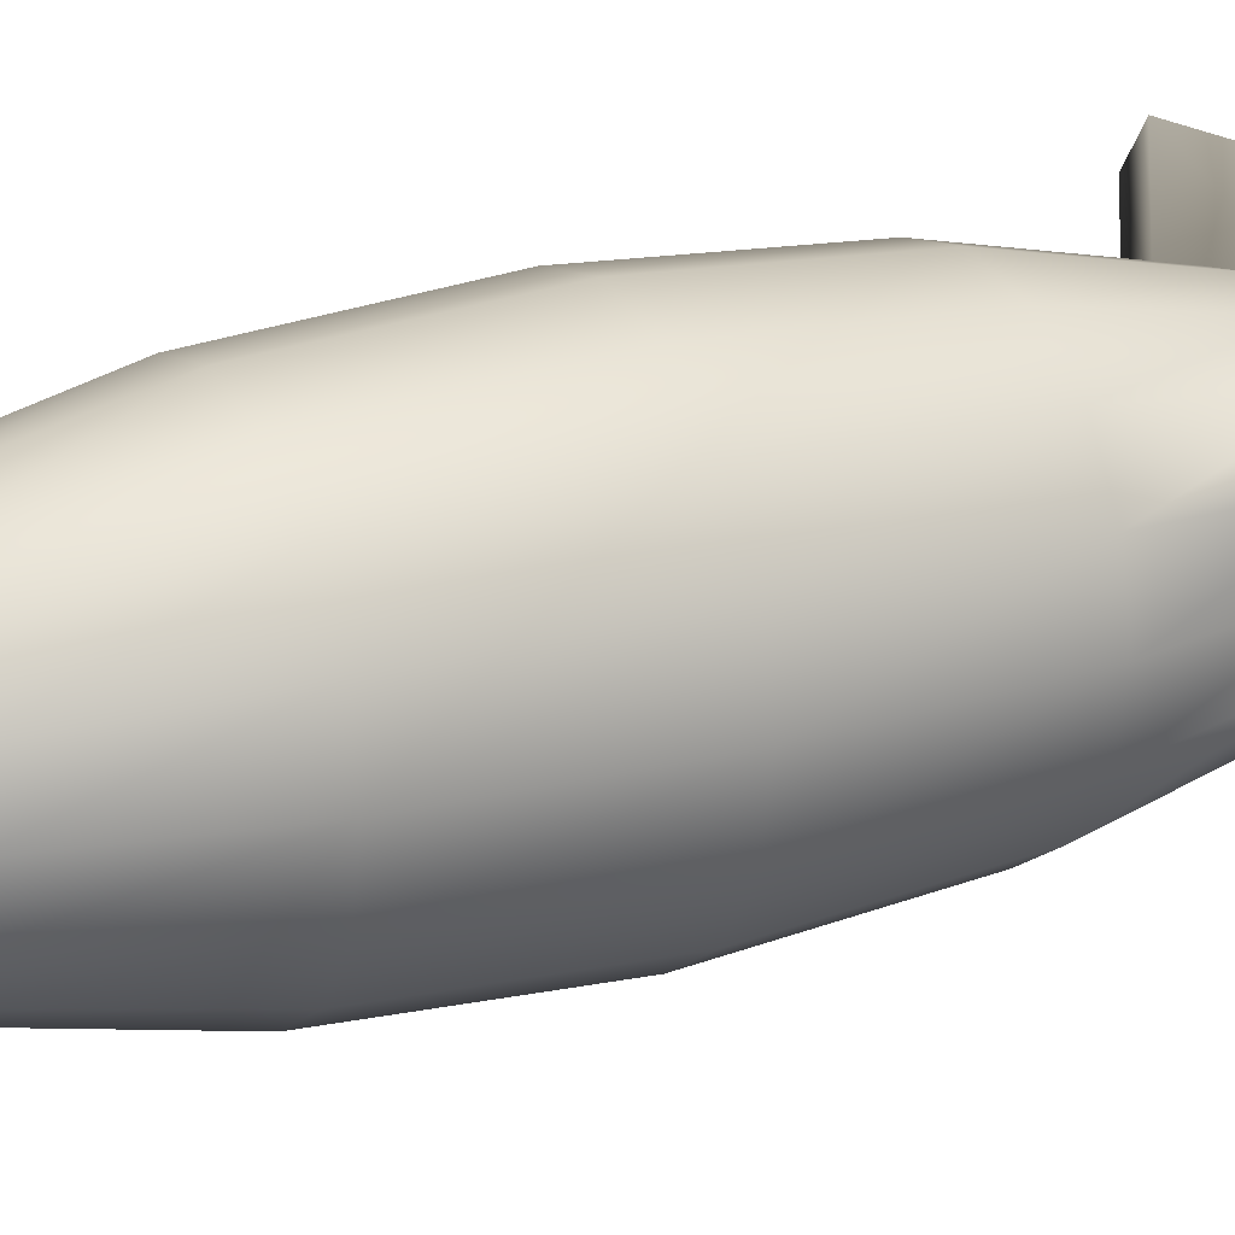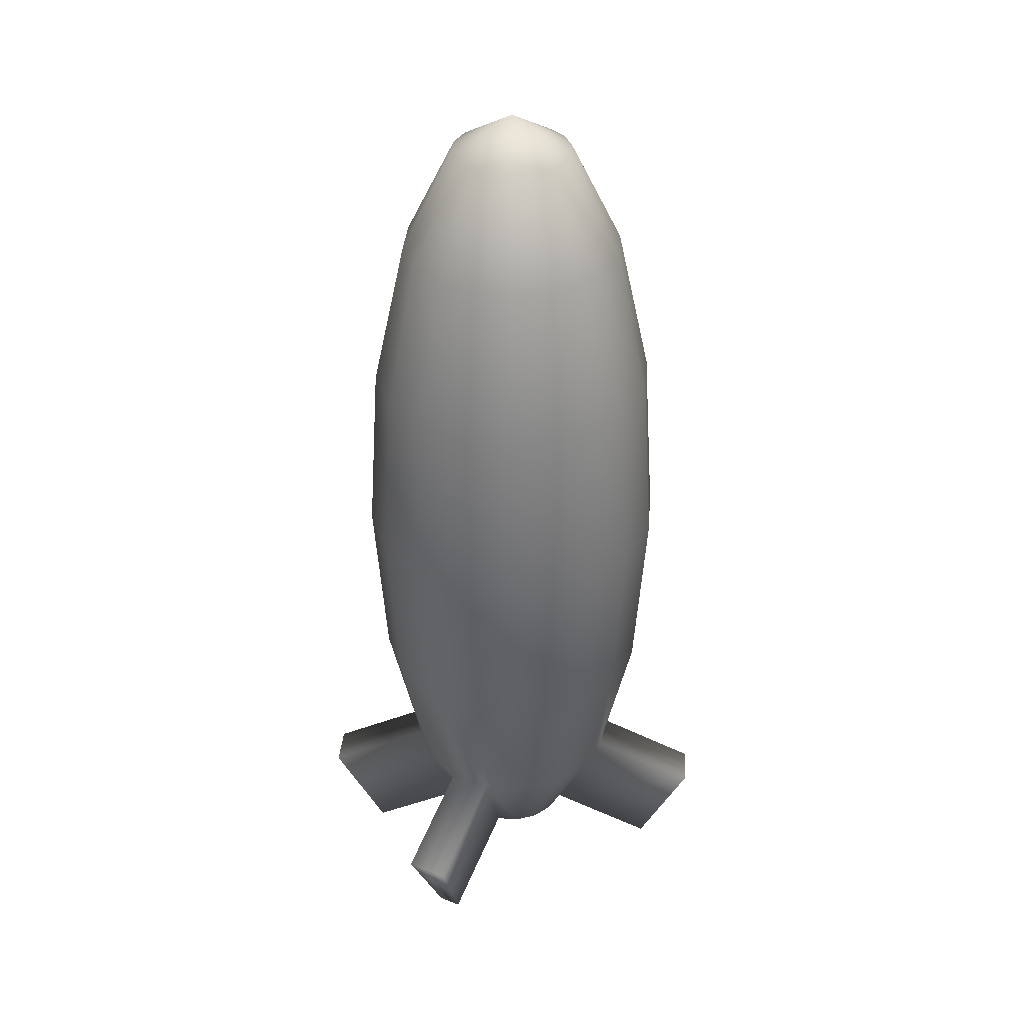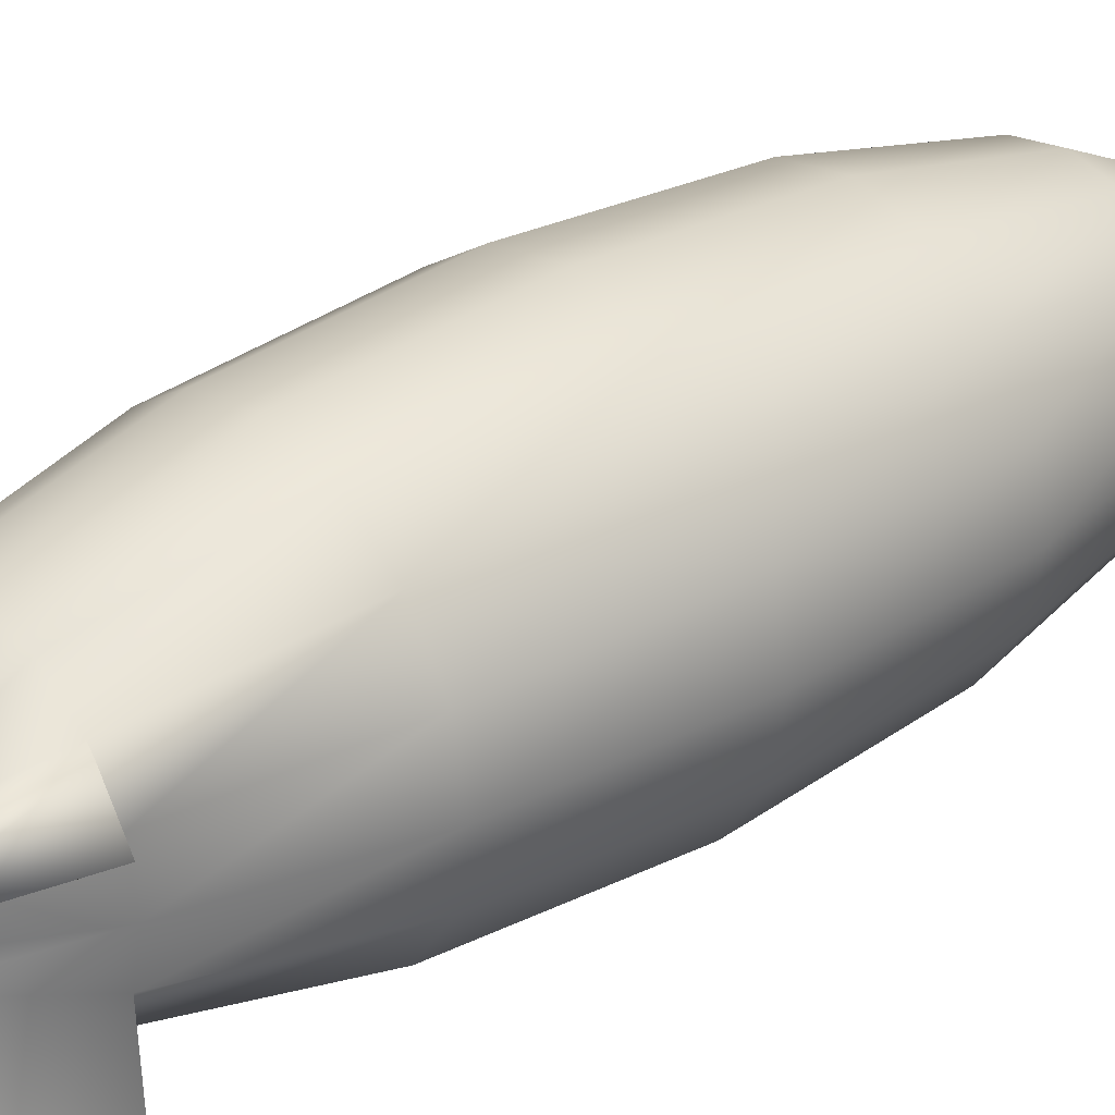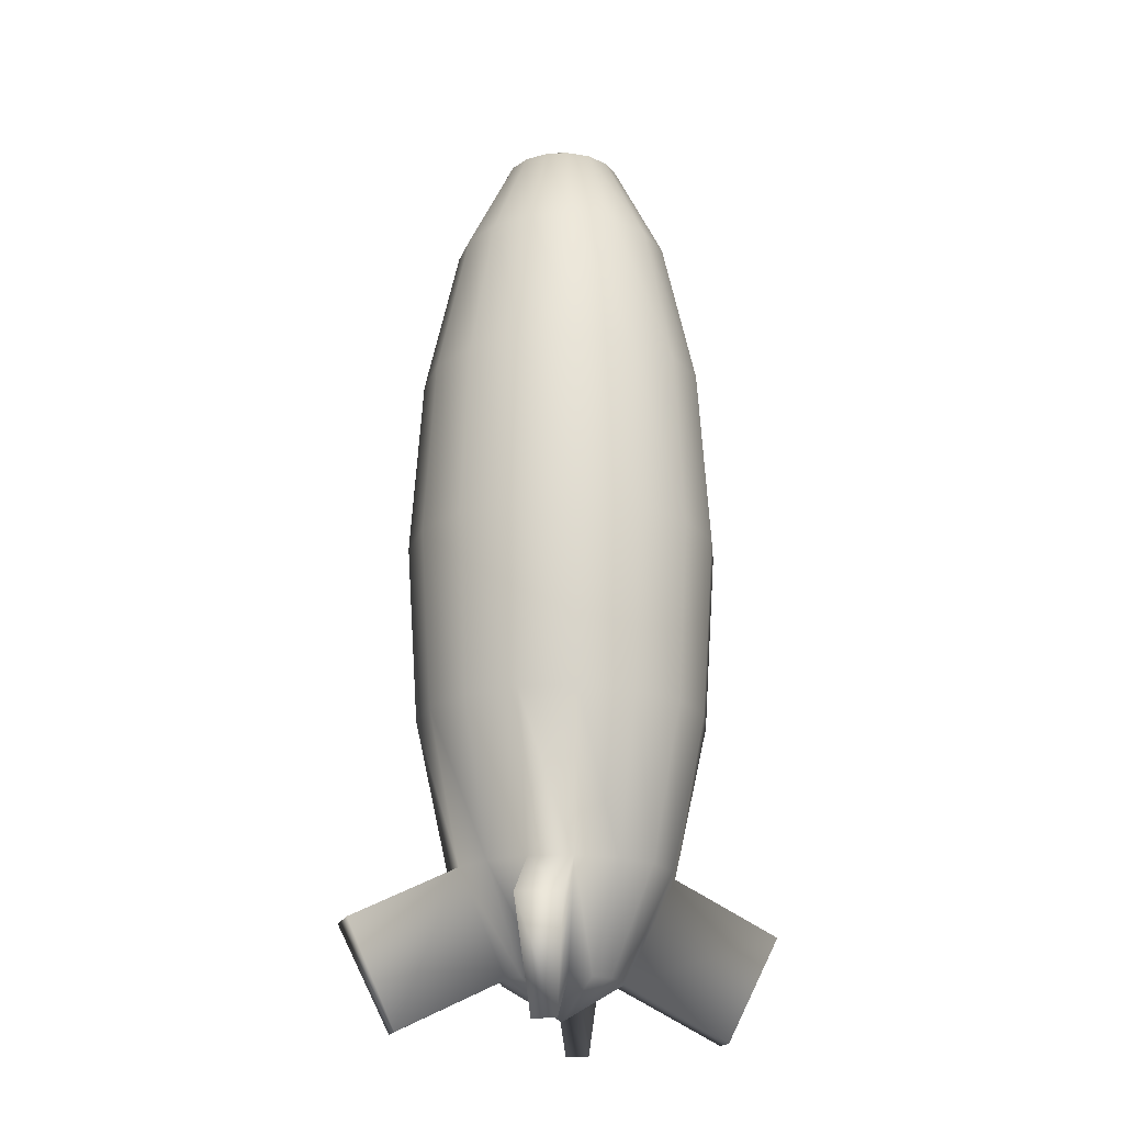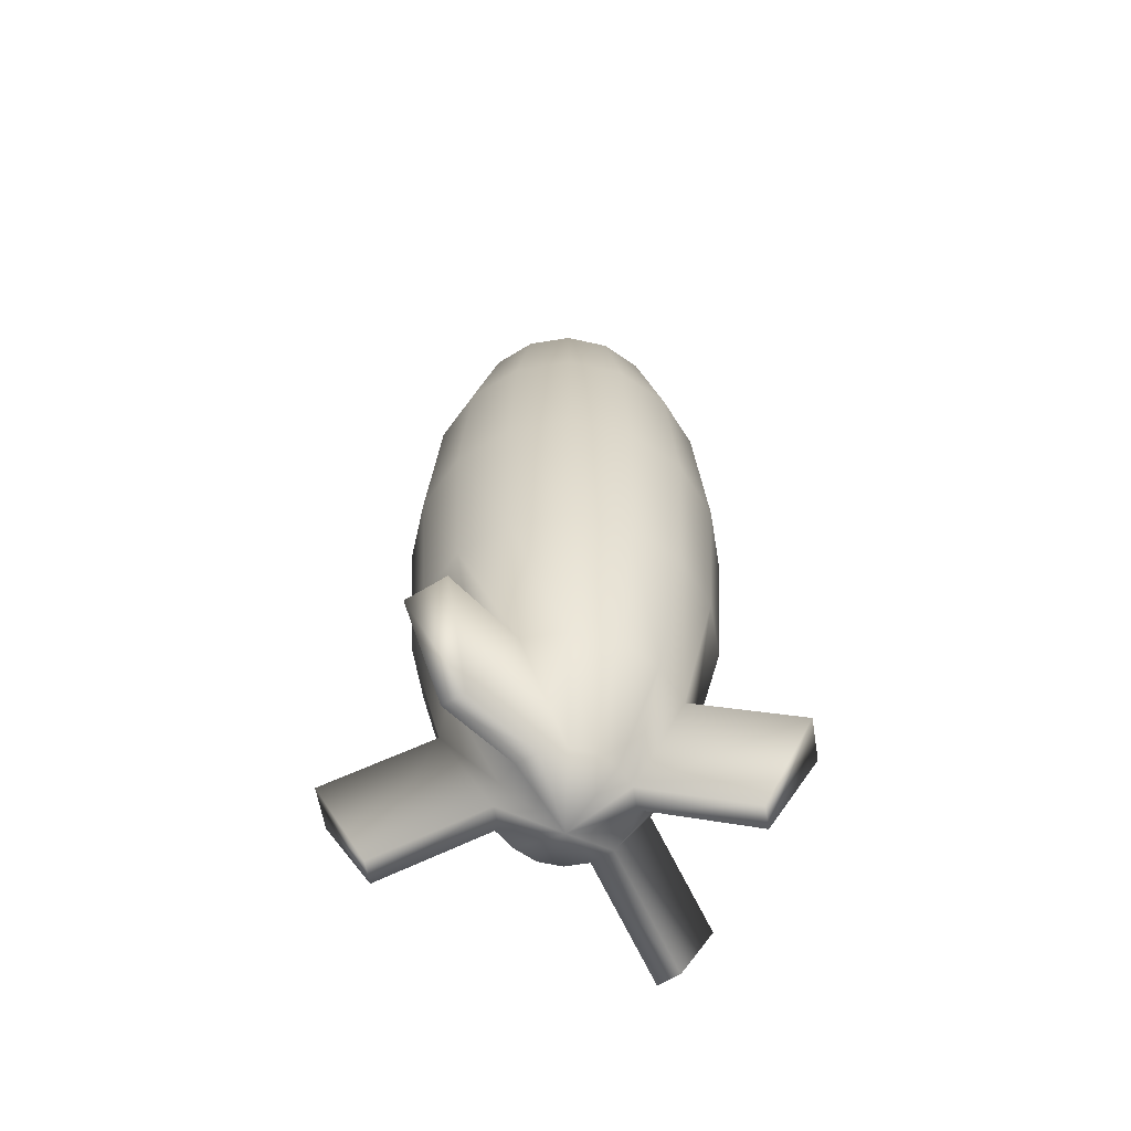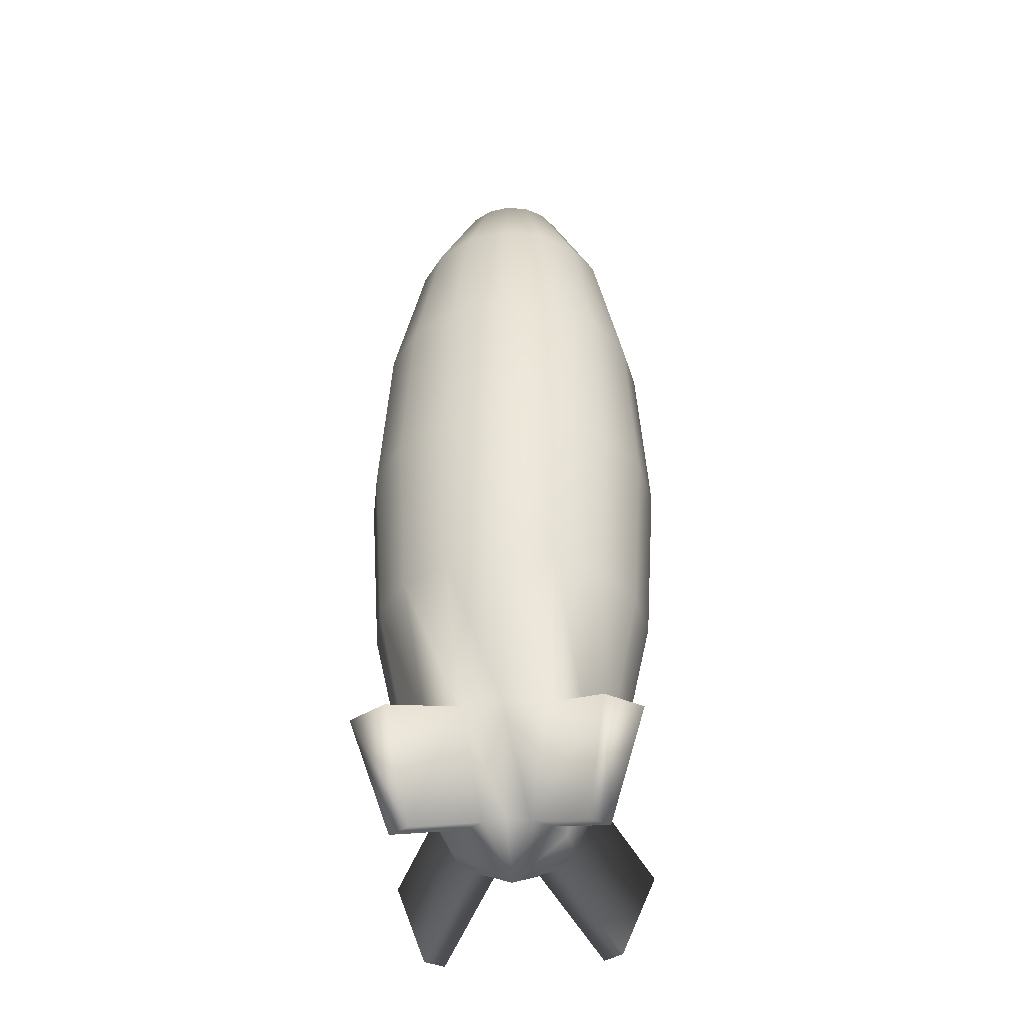
<metadata>
{"format":"obj","ext":"obj","renderer":"f3d","projection":"perspective","resolution":1024,"background":"white","views":[{"elev":21.7,"azim":62.9,"up":"+Y"},{"elev":36.3,"azim":-28.9,"up":"+Z"},{"elev":32.1,"azim":-129.9,"up":"+Y"},{"elev":-19.5,"azim":-50.8,"up":"+Z"},{"elev":-61.7,"azim":155.8,"up":"+Z"},{"elev":-39.3,"azim":95.0,"up":"+Z"}]}
</metadata>
<code>
o sphere25
v 0.3827 1.123e-16 -2.772
v 0.3536 0.1464 -2.772
v 0.2706 0.2706 -2.772
v 0.1464 0.3536 -2.772
v 2.343e-17 0.3827 -2.772
v -0.1464 0.3536 -2.772
v -0.2706 0.2706 -2.772
v -0.3536 0.1464 -2.772
v -0.3827 1.592e-16 -2.772
v -0.3536 -0.1464 -2.772
v -0.2706 -0.2706 -2.772
v -0.1464 -0.3536 -2.772
v -7.03e-17 -0.3827 -2.772
v 0.1464 -0.3536 -2.772
v 0.2706 -0.2706 -2.772
v 0.3536 -0.1464 -2.772
v 0.7071 9.905e-17 -2.121
v 0.6533 0.2706 -2.121
v 0.5 0.5 -2.121
v 0.2706 0.6533 -2.121
v 4.33e-17 0.7071 -2.121
v -0.2706 0.6533 -2.121
v -0.5 0.5 -2.121
v -0.6533 0.2706 -2.121
v -0.7071 1.856e-16 -2.121
v -0.6533 -0.2706 -2.121
v -0.5 -0.5 -2.121
v -0.2706 -0.6533 -2.121
v -1.299e-16 -0.7071 -2.121
v 0.2706 -0.6533 -2.121
v 0.5 -0.5 -2.121
v 0.6533 -0.2706 -2.121
v 0.9239 7.919e-17 -1.148
v 0.8536 0.3536 -1.148
v 0.6533 0.6533 -1.148
v 0.3536 0.8536 -1.148
v 5.657e-17 0.9239 -1.148
v -0.3536 0.8536 -1.148
v -0.6533 0.6533 -1.148
v -0.8536 0.3536 -1.148
v -0.9239 1.923e-16 -1.148
v -0.8536 -0.3536 -1.148
v -0.6533 -0.6533 -1.148
v -0.3536 -0.8536 -1.148
v -1.697e-16 -0.9239 -1.148
v 0.3536 -0.8536 -1.148
v 0.6533 -0.6533 -1.148
v 0.8536 -0.3536 -1.148
v 1 5.575e-17 -8.607e-17
v 0.9239 0.3827 -1.577e-17
v 0.7071 0.7071 4.383e-17
v 0.3827 0.9239 8.365e-17
v 6.123e-17 1 9.763e-17
v -0.3827 0.9239 8.365e-17
v -0.7071 0.7071 4.383e-17
v -0.9239 0.3827 -1.577e-17
v -1 1.782e-16 -8.607e-17
v -0.9239 -0.3827 -1.564e-16
v -0.7071 -0.7071 -2.16e-16
v -0.3827 -0.9239 -2.558e-16
v -1.837e-16 -1 -2.698e-16
v 0.3827 -0.9239 -2.558e-16
v 0.7071 -0.7071 -2.16e-16
v 0.9239 -0.3827 -1.564e-16
v 0.9239 3.232e-17 1.148
v 0.8536 0.3536 1.148
v 0.6533 0.6533 1.148
v 0.3536 0.8536 1.148
v 5.657e-17 0.9239 1.148
v -0.3536 0.8536 1.148
v -0.6533 0.6533 1.148
v -0.8536 0.3536 1.148
v -0.9239 1.455e-16 1.148
v -0.8536 -0.3536 1.148
v -0.6533 -0.6533 1.148
v -0.3536 -0.8536 1.148
v -1.697e-16 -0.9239 1.148
v 0.3536 -0.8536 1.148
v 0.6533 -0.6533 1.148
v 0.8536 -0.3536 1.148
v 0.7071 1.246e-17 2.121
v 0.6533 0.2706 2.121
v 0.5 0.5 2.121
v 0.2706 0.6533 2.121
v 4.33e-17 0.7071 2.121
v -0.2706 0.6533 2.121
v -0.5 0.5 2.121
v -0.6533 0.2706 2.121
v -0.7071 9.905e-17 2.121
v -0.6533 -0.2706 2.121
v -0.5 -0.5 2.121
v -0.2706 -0.6533 2.121
v -1.299e-16 -0.7071 2.121
v 0.2706 -0.6533 2.121
v 0.5 -0.5 2.121
v 0.6533 -0.2706 2.121
v 0.3827 -8.167e-19 2.772
v 0.3536 0.1464 2.772
v 0.2706 0.2706 2.772
v 0.1464 0.3536 2.772
v 2.343e-17 0.3827 2.772
v -0.1464 0.3536 2.772
v -0.2706 0.2706 2.772
v -0.3536 0.1464 2.772
v -0.3827 4.605e-17 2.772
v -0.3536 -0.1464 2.772
v -0.2706 -0.2706 2.772
v -0.1464 -0.3536 2.772
v -7.03e-17 -0.3827 2.772
v 0.1464 -0.3536 2.772
v 0.2706 -0.2706 2.772
v 0.3536 -0.1464 2.772
v 0 1.17e-16 -3
v 0 -5.478e-18 3
v 0.8307 -0.6449 -3.101
v 0.9137 -0.5207 -3.101
v 1.213 -0.6449 -2.451
v 1.06 -0.8743 -2.451
v -0.9137 -0.5207 -3.101
v -0.8307 -0.6449 -3.101
v -1.06 -0.8743 -2.451
v -1.213 -0.6449 -2.451
v -0.8307 0.6449 -3.101
v -0.9137 0.5207 -3.101
v -1.213 0.6449 -2.451
v -1.06 0.8743 -2.451
v 0.9137 0.5207 -3.101
v 0.8307 0.6449 -3.101
v 1.06 0.8743 -2.451
v 1.213 0.6449 -2.451
g sphere25_sphere25_auv
f 1 17 32 16
f 1 113 2
f 2 18 17 1
f 2 113 3
f 2 127 130 18
f 3 113 4
f 3 128 127 2
f 4 20 19 3
f 4 113 5
f 5 21 20 4
f 5 113 6
f 6 22 21 5
f 6 113 7
f 7 23 22 6
f 7 113 8
f 7 123 126 23
f 8 113 9
f 8 124 123 7
f 9 25 24 8
f 9 113 10
f 10 26 25 9
f 10 113 11
f 10 119 122 26
f 11 113 12
f 11 120 119 10
f 12 28 27 11
f 12 113 13
f 13 29 28 12
f 13 113 14
f 14 30 29 13
f 14 113 15
f 15 31 30 14
f 15 113 16
f 15 115 118 31
f 16 113 1
f 16 116 115 15
f 17 33 48 32
f 18 34 33 17
f 18 130 129 19
f 19 35 34 18
f 19 129 128 3
f 20 36 35 19
f 21 37 36 20
f 22 38 37 21
f 23 39 38 22
f 23 126 125 24
f 24 40 39 23
f 24 125 124 8
f 25 41 40 24
f 26 42 41 25
f 26 122 121 27
f 27 43 42 26
f 27 121 120 11
f 28 44 43 27
f 29 45 44 28
f 30 46 45 29
f 31 47 46 30
f 31 118 117 32
f 32 48 47 31
f 32 117 116 16
f 33 49 64 48
f 34 50 49 33
f 35 51 50 34
f 36 52 51 35
f 37 53 52 36
f 38 54 53 37
f 39 55 54 38
f 40 56 55 39
f 41 57 56 40
f 42 58 57 41
f 43 59 58 42
f 44 60 59 43
f 45 61 60 44
f 46 62 61 45
f 47 63 62 46
f 48 64 63 47
f 49 65 80 64
f 50 66 65 49
f 51 67 66 50
f 52 68 67 51
f 53 69 68 52
f 54 70 69 53
f 55 71 70 54
f 56 72 71 55
f 57 73 72 56
f 58 74 73 57
f 59 75 74 58
f 60 76 75 59
f 61 77 76 60
f 62 78 77 61
f 63 79 78 62
f 64 80 79 63
f 65 81 96 80
f 66 82 81 65
f 67 83 82 66
f 68 84 83 67
f 69 85 84 68
f 70 86 85 69
f 71 87 86 70
f 72 88 87 71
f 73 89 88 72
f 74 90 89 73
f 75 91 90 74
f 76 92 91 75
f 77 93 92 76
f 78 94 93 77
f 79 95 94 78
f 80 96 95 79
f 81 97 112 96
f 82 98 97 81
f 83 99 98 82
f 84 100 99 83
f 85 101 100 84
f 86 102 101 85
f 87 103 102 86
f 88 104 103 87
f 89 105 104 88
f 90 106 105 89
f 91 107 106 90
f 92 108 107 91
f 93 109 108 92
f 94 110 109 93
f 95 111 110 94
f 96 112 111 95
f 97 114 112
f 98 114 97
f 99 114 98
f 100 114 99
f 101 114 100
f 102 114 101
f 103 114 102
f 104 114 103
f 105 114 104
f 106 114 105
f 107 114 106
f 108 114 107
f 109 114 108
f 110 114 109
f 111 114 110
f 112 114 111
f 116 117 118 115
f 120 121 122 119
f 124 125 126 123
f 128 129 130 127

</code>
